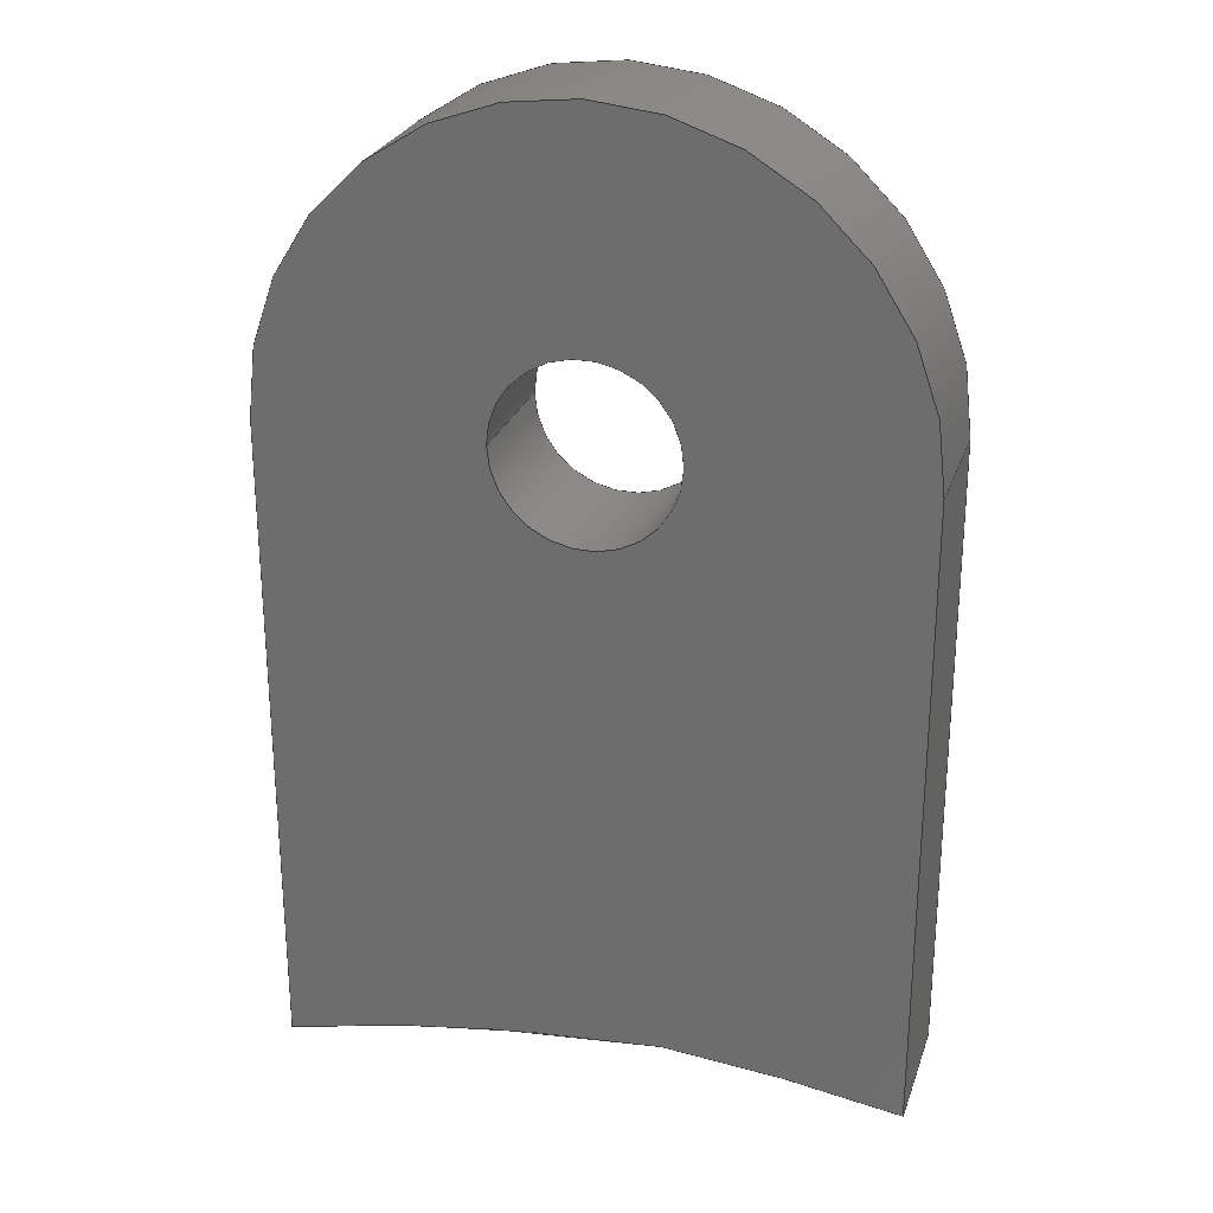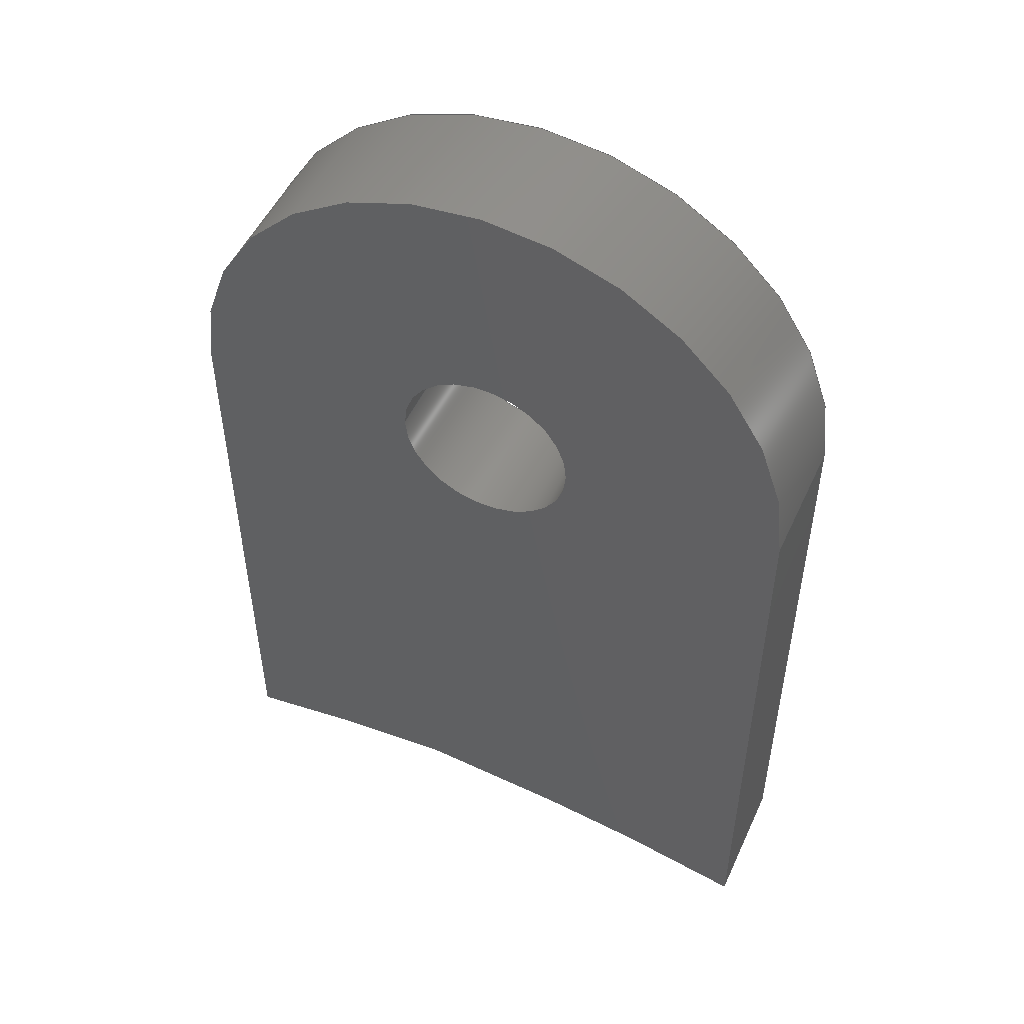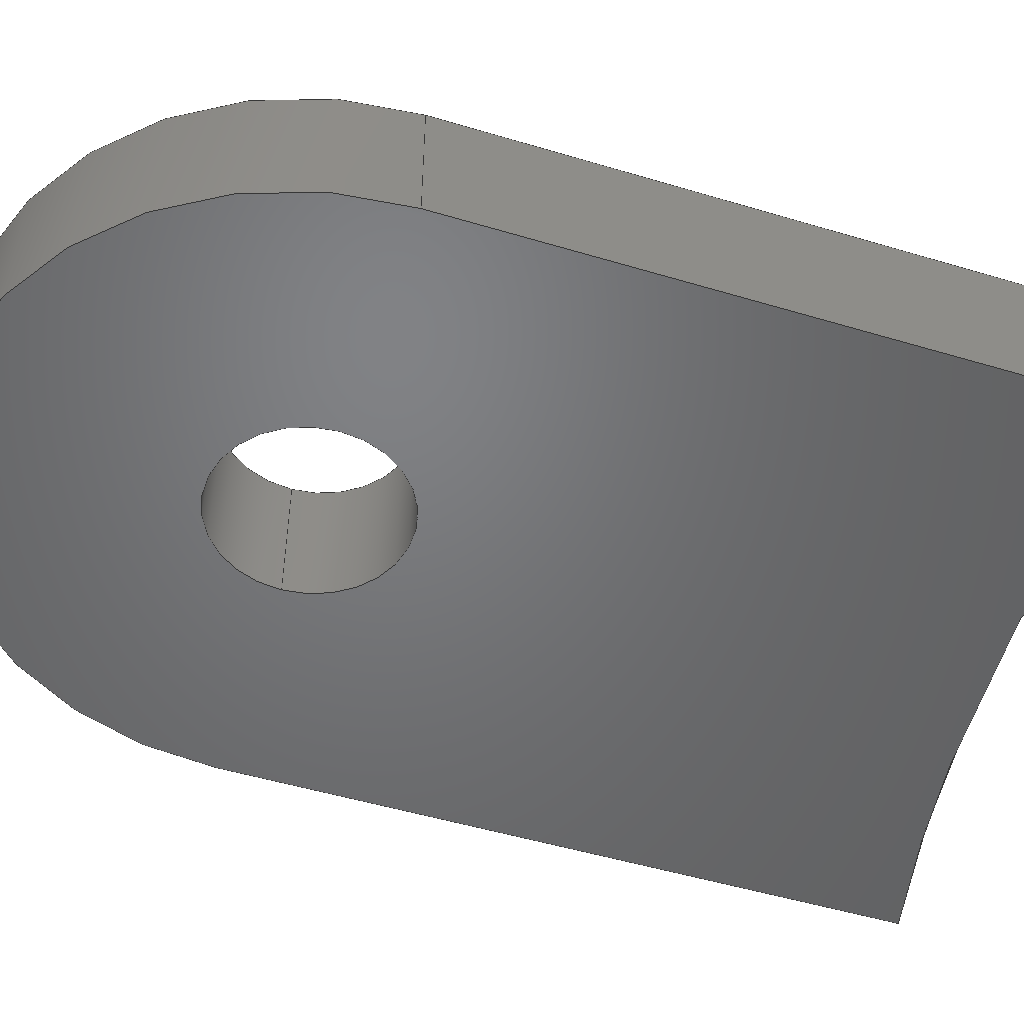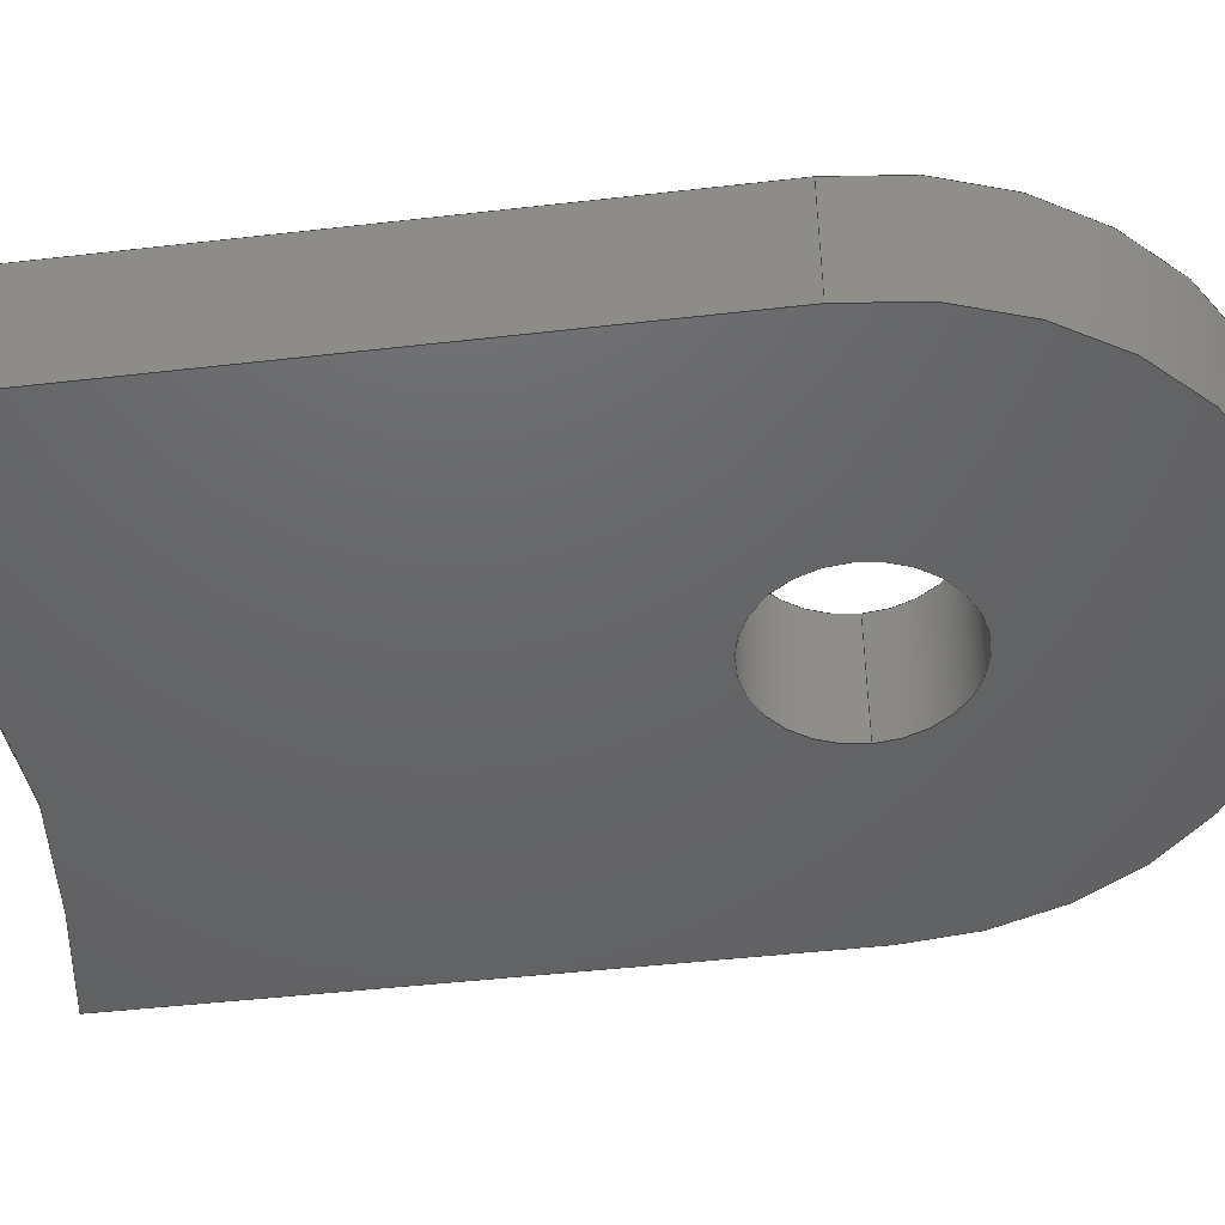
<metadata>
{"format":"iges","ext":"igs","renderer":"f3d","projection":"perspective","resolution":1024,"background":"white","views":[{"elev":26.3,"azim":-163.3,"up":"+Y"},{"elev":51.2,"azim":24.3,"up":"+Y"},{"elev":-50.3,"azim":-108.3,"up":"+Z"},{"elev":-46.2,"azim":97.5,"up":"+Z"}]}
</metadata>
<code>
START RECORD GO HERE.
1H,,1H;,20HCNEXT - IGES PRODUCT,33HEN_09033 (Frame Bracket Rear).igs,44H
IBM CATIA IGES - CATIA Version 5 Release 19 ,27HCATIA Version 5 Release
19 ,32,75,6,75,15,29HEN_09033 (Frame Bracket Rear),1,2,2HMM,1000,1,
15H2.02e+07,0.001,1e+04,15HMathieu Jacquet,5HMBPRO,11,0,15H2020
116.1,;
     406       1       0       0       0       0       0       000010201
     406       0       0       1      15                               0
     108       2       0       0       0       0       0       001010001
     108       0       0       1       0                               0
     126       3       0       0       0       0       0       001010001
     126       0       0       8       0                               0
     126      11       0       0       0       0       0       001010001
     126       0       0       6       0                               0
     110      17       0       0       0       0       0       001010001
     110       0       0       1       0                               0
     124      18       0       0       0       0       0       001020201
     124       0       0       2       0                               0
     100      20       0       0       0       0      11       001010001
     100       0       0       1       0                               0
     110      21       0       0       0       0       0       001010001
     110       0       0       1       0                               0
     102      22       0       0       0       0       0       001010001
     102       0       0       1       0                               0
     142      23       0       0       0       0       0       001010001
     142       0       0       1       0                               0
     124      24       0       0       0       0       0       001020201
     124       0       0       2       0                               0
     100      26       0       0       0       0      21       001010001
     100       0       0       1       0                               0
     124      27       0       0       0       0       0       001020201
     124       0       0       2       0                               0
     100      29       0       0       0       0      25       001010001
     100       0       0       1       0                               0
     102      30       0       0       0       0       0       001010001
     102       0       0       1       0                               0
     142      31       0       0       0       0       0       001010001
     142       0       0       1       0                               0
     144      32       0       0   10000       0       0       000000000
     144       0       0       1       0                               0
     126      33       0       0       0       0       0       001010001
     126       0       0       6       0                               0
     122      39       0       0       0       0       0       001010001
     122       0       0       1       0                               0
     110      40       0       0       0       0       0       001010001
     110       0       0       1       0                               0
     126      41       0       0       0       0       0       001010001
     126       0       0       6       0                               0
     110      47       0       0       0       0       0       001010001
     110       0       0       2       0                               0
     126      49       0       0       0       0       0       001010001
     126       0       0       6       0                               0
     102      55       0       0       0       0       0       001010001
     102       0       0       1       0                               0
     142      56       0       0       0       0       0       001010001
     142       0       0       1       0                               0
     144      57       0       0   10000       0       0       000000000
     144       0       0       1       0                               0
     110      58       0       0       0       0       0       001010001
     110       0       0       1       0                               0
     110      59       0       0       0       0       0       001010001
     110       0       0       1       0                               0
     120      60       0       0       0       0       0       001010001
     120       0       0       1       0                               0
     110      61       0       0       0       0       0       001010001
     110       0       0       1       0                               0
     124      62       0       0       0       0       0       001020201
     124       0       0       2       0                               0
     100      64       0       0       0       0      61       001010001
     100       0       0       1       0                               0
     110      65       0       0       0       0       0       001010001
     110       0       0       1       0                               0
     124      66       0       0       0       0       0       001020201
     124       0       0       2       0                               0
     100      68       0       0       0       0      67       001010001
     100       0       0       1       0                               0
     102      69       0       0       0       0       0       001010001
     102       0       0       1       0                               0
     142      70       0       0       0       0       0       001010001
     142       0       0       1       0                               0
     144      71       0       0   10000       0       0       000000000
     144       0       0       1       0                               0
     108      72       0       0       0       0       0       001010001
     108       0       0       1       0                               0
     110      73       0       0       0       0       0       001010001
     110       0       0       1       0                               0
     110      74       0       0       0       0       0       001010001
     110       0       0       1       0                               0
     110      75       0       0       0       0       0       001010001
     110       0       0       1       0                               0
     110      76       0       0       0       0       0       001010001
     110       0       0       1       0                               0
     102      77       0       0       0       0       0       001010001
     102       0       0       1       0                               0
     142      78       0       0       0       0       0       001010001
     142       0       0       1       0                               0
     144      79       0       0   10000       0       0       000000000
     144       0       0       1       0                               0
     110      80       0       0       0       0       0       001010001
     110       0       0       1       0                               0
     110      81       0       0       0       0       0       001010001
     110       0       0       1       0                               0
     120      82       0       0       0       0       0       001010001
     120       0       0       1       0                               0
     124      83       0       0       0       0       0       001020201
     124       0       0       2       0                               0
     100      85       0       0       0       0      99       001010001
     100       0       0       1       0                               0
     110      86       0       0       0       0       0       001010001
     110       0       0       1       0                               0
     124      87       0       0       0       0       0       001020201
     124       0       0       2       0                               0
     100      89       0       0       0       0     105       001010001
     100       0       0       1       0                               0
     110      90       0       0       0       0       0       001010001
     110       0       0       1       0                               0
     102      91       0       0       0       0       0       001010001
     102       0       0       1       0                               0
     142      92       0       0       0       0       0       001010001
     142       0       0       1       0                               0
     144      93       0       0   10000       0       0       000000000
     144       0       0       1       0                               0
     110      94       0       0       0       0       0       001010001
     110       0       0       1       0                               0
     110      95       0       0       0       0       0       001010001
     110       0       0       1       0                               0
     120      96       0       0       0       0       0       001010001
     120       0       0       1       0                               0
     124      97       0       0       0       0       0       001020201
     124       0       0       2       0                               0
     100      99       0       0       0       0     123       001010001
     100       0       0       1       0                               0
     110     100       0       0       0       0       0       001010001
     110       0       0       1       0                               0
     124     101       0       0       0       0       0       001020201
     124       0       0       2       0                               0
     100     103       0       0       0       0     129       001010001
     100       0       0       1       0                               0
     110     104       0       0       0       0       0       001010001
     110       0       0       1       0                               0
     102     105       0       0       0       0       0       001010001
     102       0       0       1       0                               0
     142     106       0       0       0       0       0       001010001
     142       0       0       1       0                               0
     144     107       0       0   10000       0       0       000000000
     144       0       0       1       0                               0
     126     108       0       0       0       0       0       001010001
     126       0       0       8       0                               0
     122     116       0       0       0       0       0       001010001
     122       0       0       1       0                               0
     126     117       0       0       0       0       0       001010001
     126       0       0       8       0                               0
     110     125       0       0       0       0       0       001010001
     110       0       0       2       0                               0
     126     127       0       0       0       0       0       001010001
     126       0       0       8       0                               0
     110     135       0       0       0       0       0       001010001
     110       0       0       1       0                               0
     102     136       0       0       0       0       0       001010001
     102       0       0       1       0                               0
     142     137       0       0       0       0       0       001010001
     142       0       0       1       0                               0
     144     138       0       0   10000       0       0       000000000
     144       0       0       1       0                               0
     108     139       0       0       0       0       0       001010001
     108       0       0       1       0                               0
     110     140       0       0       0       0       0       001010001
     110       0       0       1       0                               0
     124     141       0       0       0       0       0       001020201
     124       0       0       2       0                               0
     100     143       0       0       0       0     163       001010001
     100       0       0       1       0                               0
     110     144       0       0       0       0       0       001010001
     110       0       0       1       0                               0
     126     145       0       0       0       0       0       001010001
     126       0       0       6       0                               0
     126     151       0       0       0       0       0       001010001
     126       0       0       8       0                               0
     102     159       0       0       0       0       0       001010001
     102       0       0       1       0                               0
     142     160       0       0       0       0       0       001010001
     142       0       0       1       0                               0
     124     161       0       0       0       0       0       001020201
     124       0       0       2       0                               0
     100     163       0       0       0       0     177       001010001
     100       0       0       1       0                               0
     124     164       0       0       0       0       0       001020201
     124       0       0       2       0                               0
     100     166       0       0       0       0     181       001010001
     100       0       0       1       0                               0
     102     167       0       0       0       0       0       001010001
     102       0       0       1       0                               0
     142     168       0       0       0       0       0       001010001
     142       0       0       1       0                               0
     144     169       0       0   10000       0       0       000000000
     144       0       0       1       0                               0
     108     170       0       0       0       0       0       001010001
     108       0       0       1       0                               0
     110     171       0       0       0       0       0       001010001
     110       0       0       1       0                               0
     110     172       0       0       0       0       0       001010001
     110       0       0       1       0                               0
     110     173       0       0       0       0       0       001010001
     110       0       0       1       0                               0
     110     174       0       0       0       0       0       001010001
     110       0       0       1       0                               0
     102     175       0       0       0       0       0       001010001
     102       0       0       1       0                               0
     142     176       0       0       0       0       0       001010001
     142       0       0       1       0                               0
     144     177       0       0   10000       0       0       000000000
     144       0       0       1       0                               0
     116     178       0       0   10000       0       0       000000001
     116       0       0       1       0                Point0.1        0
     116     179       0       0   10000       0       0       000000001
     116       0       0       1       0                Point0.2        0
406,1,15HCorps principal,0,0;                                          1
108,0,0,1,3,0,0,0,3,1,0,0;                             3
126,8,5,0,0,1,0,0,0,0,0,0,0,10.09,10.09,       5
10.09,12.42,12.42,12.42,12.42,           5
12.42,12.42,1,1,1,1,1,1,1,1,1,7,       5
-14.86,3,5.621,-14.49,3,4.223,             5
-14.2,3,2.815,-13.97,3,1.069,             5
-13.75,3,-0.6833,-13.63,3,-1.013,          5
-13.61,3,-1.343,-13.59,3,-1.673,           5
-13.58,3,0,12.42,0,0,0,0,0;                      5
126,5,5,0,0,1,0,0,0,0,0,0,0,7.598,7.598,       7
7.598,7.598,7.598,7.598,1,1,1,1,       7
1,1,-1.673,-13.58,3,-2.746,-13.65,       7
3,-3.816,-13.75,3,-4.882,-13.88,3,       7
-5.945,-14.05,3,-7,-14.25,3,0,               7
7.598,0,0,0,0,0;                                           7
110,-7,-14.25,3,-7,8.572e-16,3,0,0;               9
124,-1,1.225e-16,0,2.22e-15,1.225e-16,      11
1,0,0,0,0,-1,3,0,0;                                     11
100,0,0,0,7,0,-7,8.572e-16,0,0;                    13
110,7,0,3,7,-14.86,3,0,0;                             15
102,5,5,7,9,13,15,0,0;                                                17
142,0,3,0,17,2,0,0;                                                   19
124,-1,-1.225e-16,0,2.22e-15,                      21
1.225e-16,-1,0,0,0,0,1,3,0,0;                    21
100,0,0,0,2,0,-2,-2.449e-16,0,0;                   23
124,1,0,0,2.22e-15,0,1,0,0,0,0,1,         25
3,0,0;                                                              25
100,0,0,0,2,0,-2,2.449e-16,0,0;                    27
102,2,23,27,0,0;                                                      29
142,0,3,0,29,2,0,0;                                                   31
144,3,1,1,19,31,0,1,1;                                                33
126,5,5,0,0,1,0,0,0,0,0,0,0,7.598,7.598,      35
7.598,7.598,7.598,7.598,1,1,1,1,      35
1,1,-7,-14.25,0,-5.945,-14.05,0,          35
-4.882,-13.88,0,-3.816,-13.75,0,          35
-2.746,-13.65,0,-1.673,-13.58,0,0,      35
7.598,0,0,0,0,0;                                          35
122,35,-7,-14.25,3,0,0;                                     37
110,-7,-14.25,0,-7,-14.25,3,0,0;                  39
126,5,5,0,0,1,0,0,0,0,0,0,0,7.598,7.598,      41
7.598,7.598,7.598,7.598,1,1,1,1,      41
1,1,-7,-14.25,3,-5.945,-14.05,3,          41
-4.882,-13.88,3,-3.816,-13.75,3,          41
-2.746,-13.65,3,-1.673,-13.58,3,0,      41
7.598,0,0,0,0,0;                                          41
110,-1.673,-13.58,3,-1.673,-13.58,0,      43
0,0;                                                                  43
126,5,5,0,0,1,0,0,0,0,0,0,0,7.598,7.598,      45
7.598,7.598,7.598,7.598,1,1,1,1,      45
1,1,-1.673,-13.58,0,-2.746,-13.65,      45
0,-3.816,-13.75,0,-4.882,-13.88,0,      45
-5.945,-14.05,0,-7,-14.25,0,0,              45
7.598,0,0,0,0,0;                                          45
102,4,39,41,43,45,0,0;                                                47
142,0,37,0,47,2,0,0;                                                  49
144,37,1,0,49,0,1,1;                                                  51
110,2.22e-15,0,1.5,2.22e-15,0,2.5,0,0;            53
110,7,0,0,7,0,3,0,0;                                      55
120,53,55,0,6.283,0,0;                                        57
110,7,0,0,7,0,3,0,0;                                      59
124,1,0,0,2.22e-15,0,1,0,0,0,0,1,         61
3,0,0;                                                              61
100,0,0,0,7,0,-7,8.572e-16,0,0;                    63
110,-7,8.572e-16,3,-7,0,0,0,0;                       65
124,-1,0,0,2.22e-15,0,1,0,0,0,0,-1,       67
0,0,0;                                                              67
100,0,0,0,7,0,-7,0,0,0;                                 69
102,4,59,63,65,69,0,0;                                                71
142,0,57,0,71,2,0,0;                                                  73
144,57,1,0,73,0,1,1;                                                  75
108,-1,0,0,7,0,-7,0,0,1,0,0;                          77
110,-7,0,0,-7,8.572e-16,3,0,0;                       79
110,-7,8.572e-16,3,-7,-14.25,3,0,0;              81
110,-7,-14.25,3,-7,-14.25,0,0,0;                  83
110,-7,-14.25,0,-7,0,0,0,0;                           85
102,4,79,81,83,85,0,0;                                                87
142,0,77,0,87,2,0,0;                                                  89
144,77,1,0,89,0,1,1;                                                  91
110,2.22e-15,0,1.5,2.22e-15,0,2.5,0,0;            93
110,2,0,0,2,0,3,0,0;                                      95
120,93,95,0,6.283,0,0;                                        97
124,1,2.449e-16,0,2.22e-15,-2.449e-16,      99
1,0,0,0,0,1,0,0,0;                                      99
100,0,0,0,2,0,-2,-2.449e-16,0,0;                  101
110,-2,2.449e-16,0,-2,2.449e-16,3,0,0;         103
124,-1,1.225e-16,0,2.22e-15,1.225e-16,     105
1,0,0,0,0,-1,3,0,0;                                    105
100,0,0,0,2,0,-2,2.449e-16,0,0;                   107
110,2,0,3,2,-4.898e-16,0,0,0;                       109
102,4,101,103,107,109,0,0;                                           111
142,0,97,0,111,2,0,0;                                                113
144,97,1,0,113,0,1,1;                                                115
110,2.22e-15,0,1.5,2.22e-15,0,2.5,0,0;           117
110,-2,2.449e-16,0,-2,2.449e-16,3,0,0;         119
120,117,119,0,6.283,0,0;                                     121
124,-1,-1.225e-16,0,2.22e-15,                     123
1.225e-16,-1,0,0,0,0,1,0,0,0;                   123
100,0,0,0,2,0,-2,2.449e-16,0,0;                   125
110,2,-4.898e-16,0,2,0,3,0,0;                       127
124,1,0,0,2.22e-15,0,-1,0,0,0,0,-1,      129
3,0,0;                                                             129
100,0,0,0,2,0,-2,-2.449e-16,0,0;                  131
110,-2,2.449e-16,3,-2,2.449e-16,0,0,0;         133
102,4,125,127,131,133,0,0;                                           135
142,0,121,0,135,2,0,0;                                               137
144,121,1,0,137,0,1,1;                                               139
126,8,5,0,0,1,0,0,0,0,0,0,0,10.09,10.09,     141
10.09,12.42,12.42,12.42,12.42,         141
12.42,12.42,1,1,1,1,1,1,1,1,1,7,     141
-14.86,3,5.621,-14.49,3,4.223,           141
-14.2,3,2.815,-13.97,3,1.069,           141
-13.75,3,-0.6833,-13.63,3,-1.013,        141
-13.61,3,-1.343,-13.59,3,-1.673,         141
-13.58,3,0,12.42,0,0,0,0,0;                    141
122,141,7,-14.86,-1.776e-15,0,0;                      143
126,8,5,0,0,1,0,0,0,0,0,0,0,10.09,10.09,     145
10.09,12.42,12.42,12.42,12.42,         145
12.42,12.42,1,1,1,1,1,1,1,1,1,7,     145
-14.86,0,5.621,-14.49,0,4.223,           145
-14.2,0,2.815,-13.97,0,1.069,           145
-13.75,0,-0.6833,-13.63,0,-1.013,        145
-13.61,0,-1.343,-13.59,0,-1.673,         145
-13.58,0,0,12.42,0,0,0,0,0;                    145
110,-1.673,-13.58,0,-1.673,-13.58,3,     147
0,0;                                                                 147
126,8,5,0,0,1,0,0,0,0,0,0,0,2.337,2.337,     149
2.337,12.42,12.42,12.42,12.42,         149
12.42,12.42,1,1,1,1,1,1,1,1,1,         149
-1.673,-13.58,3,-1.343,-13.59,3,         149
-1.013,-13.61,3,-0.6833,-13.63,3,        149
1.069,-13.75,3,2.815,-13.97,3,           149
4.223,-14.2,3,5.621,-14.49,3,7,       149
-14.86,3,0,12.42,0,0,0,0,0;                    149
110,7,-14.86,3,7,-14.86,0,0,0;                   151
102,4,145,147,149,151,0,0;                                           153
142,0,143,0,153,2,0,0;                                               155
144,143,1,0,155,0,1,1;                                               157
108,0,0,1,0,0,0,0,0,1,0,0;                           159
110,7,-14.86,0,7,0,0,0,0;                            161
124,1,0,0,2.22e-15,0,1,0,0,0,0,1,        163
0,0,0;                                                             163
100,0,0,0,7,0,-7,0,0,0;                                165
110,-7,0,0,-7,-14.25,0,0,0;                          167
126,5,5,0,0,1,0,0,0,0,0,0,0,7.598,7.598,     169
7.598,7.598,7.598,7.598,1,1,1,1,     169
1,1,-7,-14.25,0,-5.945,-14.05,0,         169
-4.882,-13.88,0,-3.816,-13.75,0,         169
-2.746,-13.65,0,-1.673,-13.58,0,0,     169
7.598,0,0,0,0,0;                                         169
126,8,5,0,0,1,0,0,0,0,0,0,0,2.337,2.337,     171
2.337,12.42,12.42,12.42,12.42,         171
12.42,12.42,1,1,1,1,1,1,1,1,1,         171
-1.673,-13.58,0,-1.343,-13.59,0,         171
-1.013,-13.61,0,-0.6833,-13.63,0,        171
1.069,-13.75,0,2.815,-13.97,0,           171
4.223,-14.2,0,5.621,-14.49,0,7,       171
-14.86,0,0,12.42,0,0,0,0,0;                    171
102,5,161,165,167,169,171,0,0;                                       173
142,0,159,0,173,2,0,0;                                               175
124,1,-2.449e-16,0,2.22e-15,                      177
-2.449e-16,-1,0,0,0,0,-1,0,0,0;                 177
100,0,0,0,2,0,-2,2.449e-16,0,0;                   179
124,-1,1.225e-16,0,2.22e-15,1.225e-16,     181
1,0,0,0,0,-1,0,0,0;                                    181
100,0,0,0,2,0,-2,-2.449e-16,0,0;                  183
102,2,179,183,0,0;                                                   185
142,0,159,0,185,2,0,0;                                               187
144,159,1,1,175,187,0,1,1;                                           189
108,1,0,0,7,0,7,-30,0,1,0,0;                         191
110,7,-14.86,3,7,0,3,0,0;                            193
110,7,0,3,7,0,0,0,0;                                     195
110,7,0,0,7,-14.86,0,0,0;                            197
110,7,-14.86,0,7,-14.86,3,0,0;                   199
102,4,193,195,197,199,0,0;                                           201
142,0,191,0,201,2,0,0;                                               203
144,191,1,0,203,0,1,1;                                               205
116,3.595,-11.64,3,0,0,0;                                          207
116,0.662,-6.474,3,0,0,0;                                          209
S      1G      5D    210P    179
</code>
